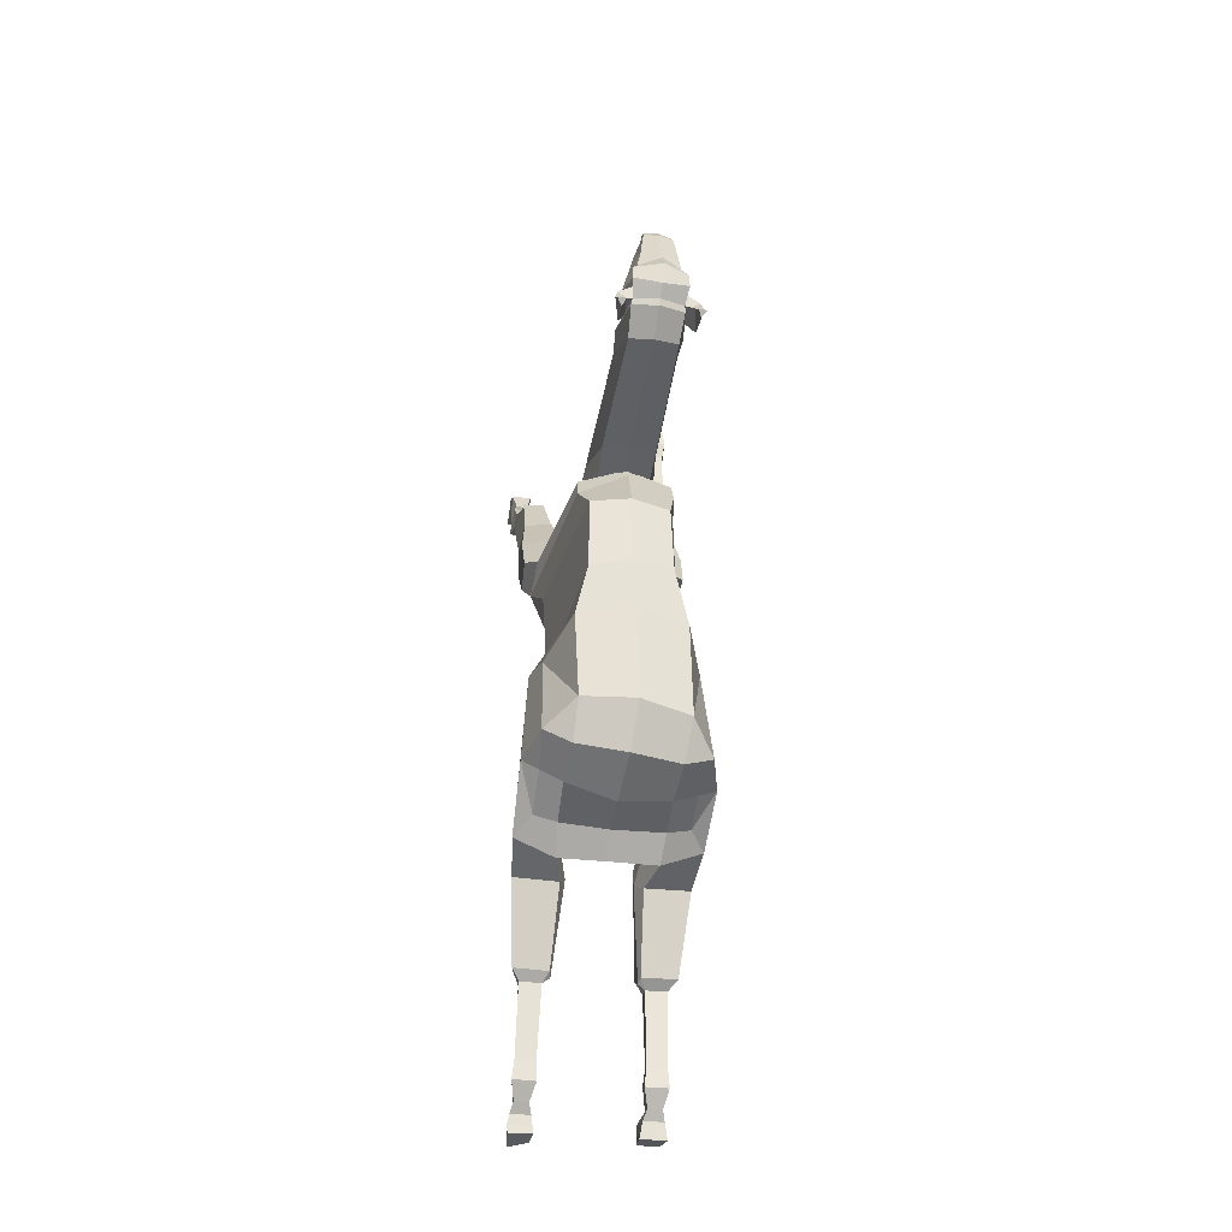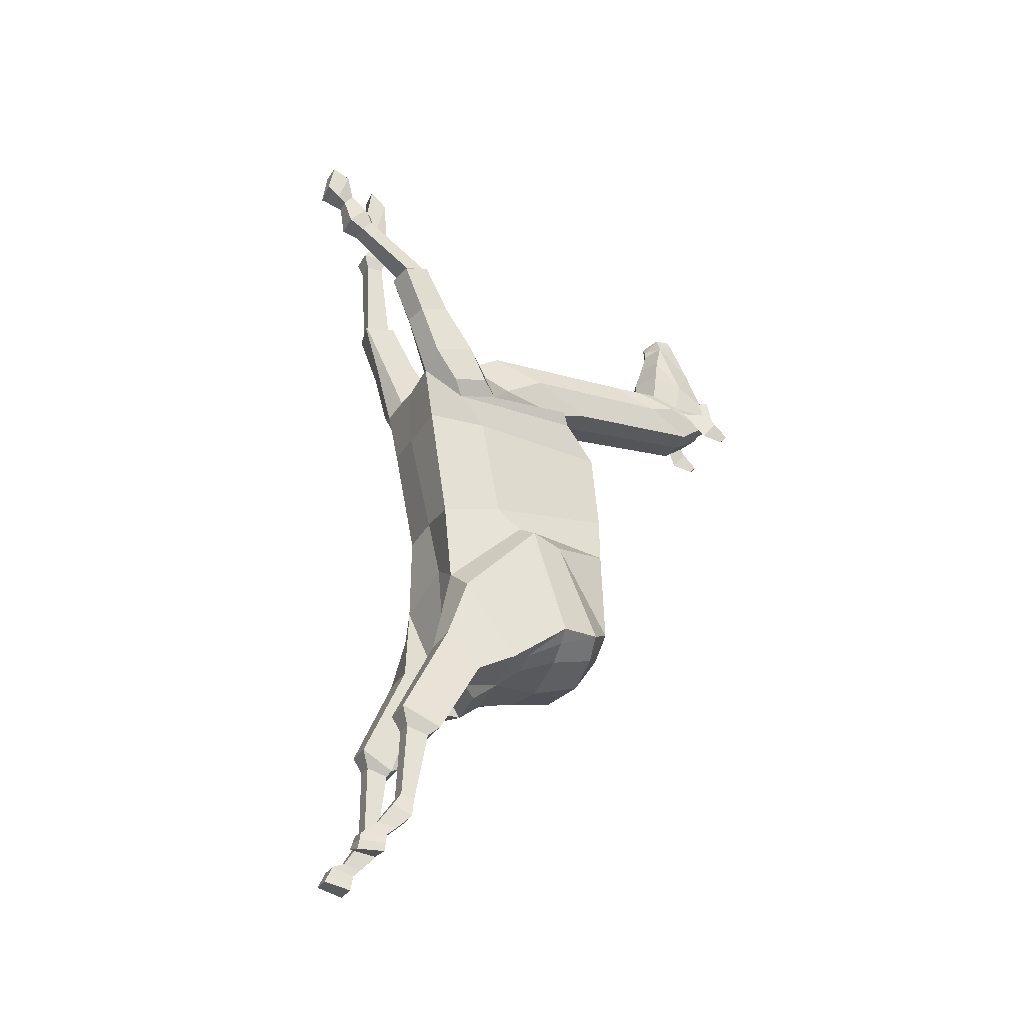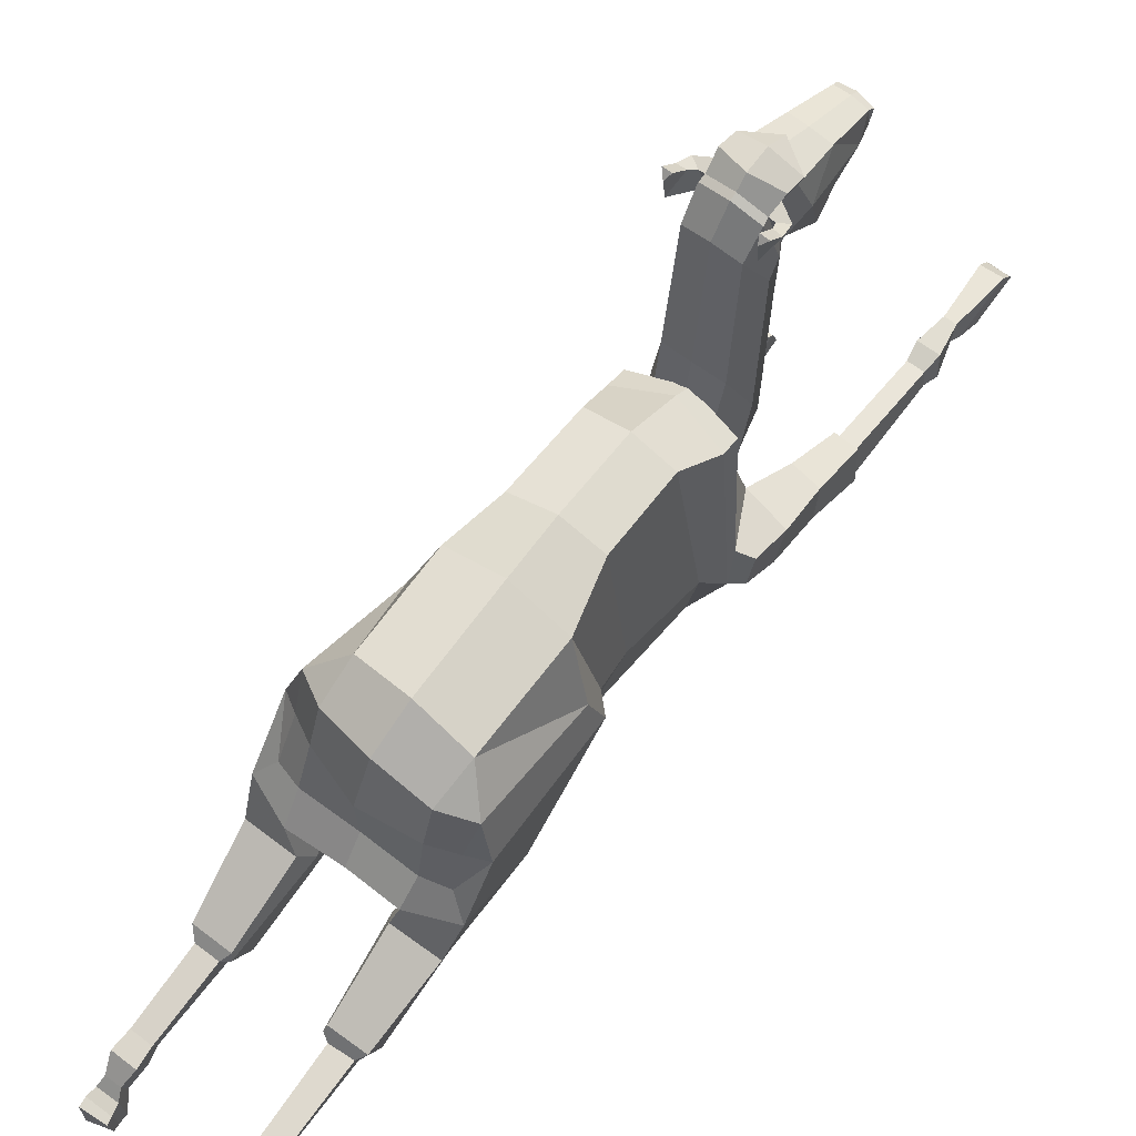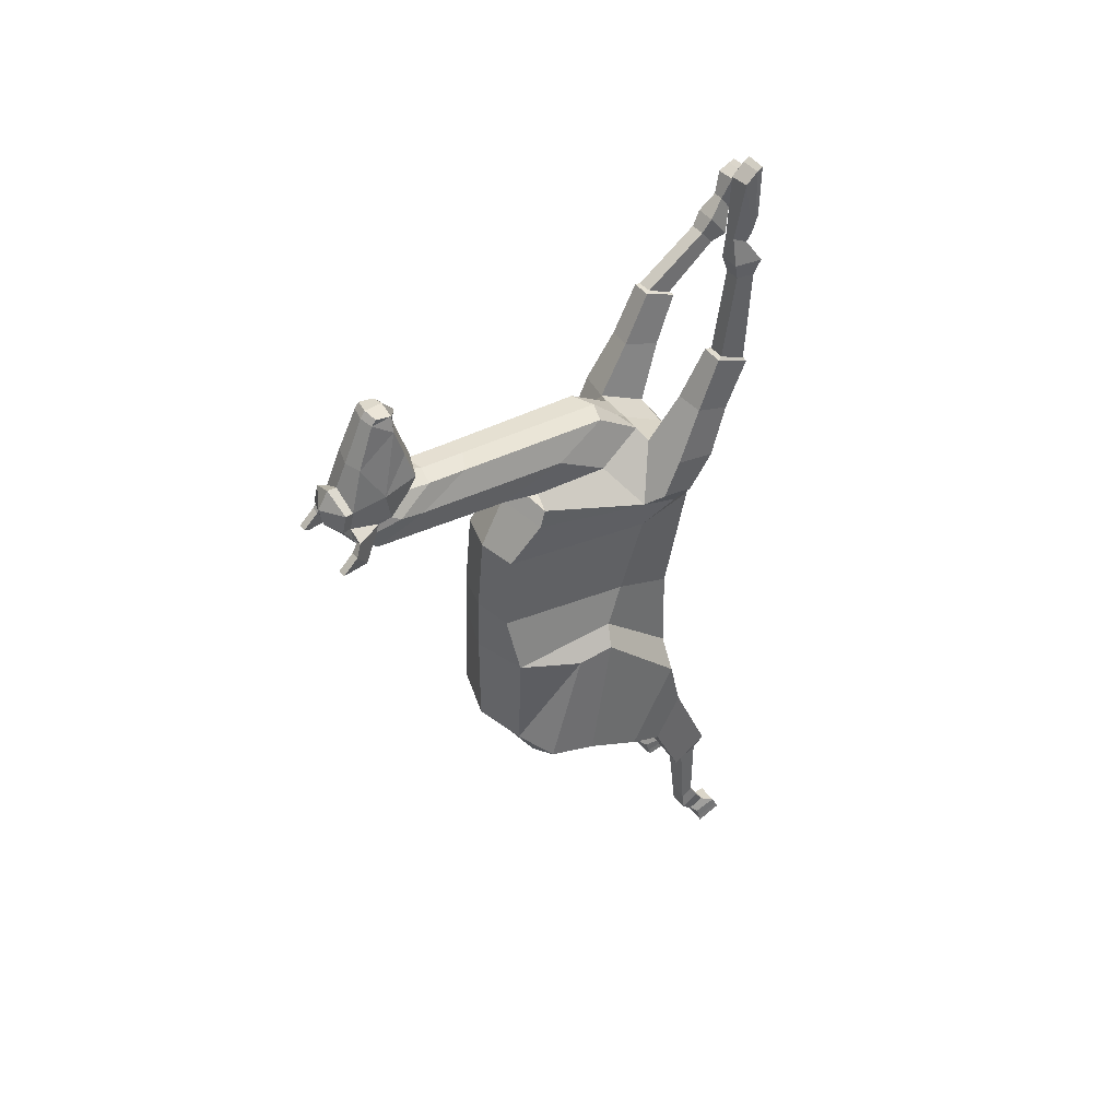
<metadata>
{"format":"obj","ext":"obj","renderer":"f3d","projection":"perspective","resolution":1024,"background":"white","views":[{"elev":-37.2,"azim":170.9,"up":"+Z"},{"elev":-30.8,"azim":65.0,"up":"+Z"},{"elev":65.6,"azim":-143.2,"up":"+Y"},{"elev":42.9,"azim":-123.8,"up":"+Z"}]}
</metadata>
<code>
o Llama_Cylinder
v 0.4542 2.082 1.119
v 0.4664 2.312 -0.6262
v 0.5453 2.593 1.079
v 0.5684 2.98 -0.02186
v 0.335 3.903 1.128
v 0.4447 3.915 -0.05323
v 0.4328 2.254 0.09635
v 0.522 2.777 0.1778
v 0.3451 3.964 0.4079
v 0.3802 2.522 -1.167
v 0.3398 2.49 -1.667
v 0.4128 3.965 -0.885
v 0.3967 3.605 1.452
v 0.6248 2.317 1.307
v 0.3123 2.048 1.704
v 0.4167 2.81 -1.643
v 0.7272 2.498 -1.664
v 0.4254 3.782 -1.199
v 0.4382 3.04 -1.456
v 0.443 3.389 -1.304
v 0.2305 3.891 1.747
v 0.3881 3.571 1.61
v 0.6114 2.688 1.403
v 0.3721 2.458 1.888
v 0.2166 3.542 1.676
v 0.3449 2.954 1.723
v 0.2229 2.505 1.937
v 0.6973 2.384 -0.8141
v 0.7024 3.072 -0.1093
v 0.628 3.374 -0.1712
v 0.7697 2.828 -1.499
v 0.6617 3.728 -1.06
v 0.7787 3.351 -1.11
v 0.6359 3.025 -1.397
v 0.6351 3.37 -1.198
v 0.6504 2.219 -1.327
v 0.3018 2.217 -1.332
v 0.2805 2.356 -1.564
v 0.2162 2.891 2.176
v 0.5828 1.879 -2.291
v 0.4248 1.877 -2.291
v 0.4139 2.065 -2.355
v 0.6009 2.069 -2.354
v 0.5865 1.843 -2.93
v 0.4405 1.842 -2.932
v 0.4304 1.956 -2.97
v 0.6033 1.957 -2.967
v 0.5988 1.769 -3.039
v 0.4311 1.768 -3.041
v 0.4201 1.933 -3.134
v 0.6186 1.934 -3.131
v 0.5932 1.465 -3.488
v 0.4161 1.461 -3.437
v 0.4077 1.694 -3.463
v 0.6134 1.7 -3.478
v 0.4597 1.804 -3.253
v 0.4641 1.649 -3.208
v 0.5683 1.648 -3.208
v 0.5839 1.805 -3.251
v 0.4323 1.725 -3.323
v 0.4083 1.504 -3.312
v 0.5909 1.488 -3.344
v 0.605 1.72 -3.325
v 0.4942 1.988 1.598
v 0.7056 2.024 1.727
v 0.6959 2.233 1.435
v 0.7212 2.376 1.834
v 0.7114 2.534 1.51
v 0.5193 1.183 2.979
v 0.6837 1.183 2.98
v 0.6672 1.284 3.1
v 0.5284 1.284 3.1
v 0.6864 1.206 3.227
v 0.5063 1.206 3.226
v 0.4946 1.048 3.031
v 0.7078 1.048 3.032
v 0.6919 0.8458 3.628
v 0.5123 0.8362 3.628
v 0.4991 0.7994 3.347
v 0.7078 0.7955 3.372
v 0.5414 0.9906 3.264
v 0.5486 1.072 3.374
v 0.6483 1.072 3.375
v 0.6593 0.9904 3.264
v 0.5172 0.9149 3.301
v 0.5108 0.995 3.566
v 0.6918 1.002 3.559
v 0.6845 0.9125 3.3
v 0.6511 1.863 2.716
v 0.6984 1.674 2.628
v 0.4996 1.647 2.627
v 0.5095 1.862 2.719
v 0.5066 0.8463 3.338
v 0.512 0.8898 3.609
v 0.692 0.8987 3.606
v 0.6996 0.8369 3.349
v 0.418 1.705 -3.406
v 0.4148 1.483 -3.379
v 0.5981 1.479 -3.405
v 0.6199 1.705 -3.406
v 0.2938 3.347 1.975
v 0.6686 1.902 2.709
v 0.7235 1.658 2.6
v 0.4809 1.905 2.716
v 0.4657 1.622 2.607
v 0.4765 1.616 2.603
v 0.351 2.085 -2.315
v 0.3676 1.814 -2.129
v 0.6287 1.816 -2.122
v 0.6671 2.157 -2.284
v 0.364 2.15 -2.287
v 0.2079 5.108 1.842
v 0.1909 4.24 2.251
v 0.1767 4.772 2.29
v 0.2508 4.996 2.15
v 0.2301 5.105 2.12
v 0.2089 5.347 2.058
v 0.1877 4.588 2.274
v 0.2191 5.324 2.005
v 0.1262 4.907 2.99
v 0.248 5.055 2.429
v 0.2491 4.765 2.509
v 0.1767 4.828 2.741
v 0.07002 5.038 3.151
v 0.06845 5.078 3.099
v 0.1202 5.221 2.719
v 0.07601 4.896 3.122
v 0.2812 4.916 2.109
v 0.2625 4.698 2.055
v 0.1903 5.329 2.336
v 0.2017 5.36 2.179
v 0.2579 5.336 2.062
v 0.3354 5.352 2.107
v 0.3188 5.286 1.838
v 0.2859 5.401 1.99
v 0.3592 5.4 1.991
v 0.3192 5.485 1.812
v 0.2903 5.535 1.858
v 0.3636 5.534 1.859
v 0.6753 2.122 2.268
v 0.6961 1.852 2.175
v 0.4395 2.157 2.293
v 0.4073 1.832 2.191
v 0.487 1.791 2.165
v 0.2234 5.443 2.192
v 0.2139 5.407 2.351
v -0.000151 2.05 1.077
v -0.000658 2.383 -0.3382
v -0.4557 2.078 1.146
v -0.4683 2.276 -0.6119
v -0.5541 2.639 1.117
v -0.5782 3.005 0.08479
v -0.3445 3.903 1.115
v -0.4793 3.91 -0.06767
v -0.004761 3.987 1.129
v -0.01788 4.07 -0.05336
v -5.2e-05 2.269 0.1563
v -0.433 2.268 0.1496
v -0.5209 2.837 0.4182
v -0.3548 3.971 0.4326
v -0.005109 4.047 0.4404
v -0.002115 2.456 -1.203
v -0.3827 2.482 -1.155
v -0.3412 2.474 -1.656
v -0.4885 3.947 -0.9657
v -0.04013 4.086 -0.9372
v -0.4236 3.642 1.48
v -0.6297 2.348 1.327
v -0.3123 2.054 1.723
v -8e-06 2.067 1.677
v -0.4183 2.8 -1.63
v -0.001386 2.762 -1.609
v -0.7286 2.485 -1.654
v -0.4428 3.764 -1.294
v -0.4332 3.022 -1.459
v 0.01087 2.961 -1.434
v 0.01905 3.39 -1.443
v -0.4244 3.363 -1.379
v -0.2312 3.89 1.747
v -0.4156 3.59 1.636
v -0.6141 2.671 1.407
v -0.372 2.472 1.877
v 0.000303 2.464 1.896
v -0.2251 3.538 1.67
v -0.3424 2.93 1.756
v -0.2191 2.495 1.932
v 0.001595 2.542 1.949
v -0.6998 2.334 -0.8017
v -0.7226 3.075 -0.06565
v -0.6639 3.373 -0.1592
v -0.7736 2.807 -1.488
v -0.6918 3.699 -1.183
v -0.789 3.313 -1.218
v -0.6371 2.999 -1.402
v -0.6326 3.336 -1.293
v -0.6522 2.188 -1.333
v -0.3036 2.186 -1.337
v -0.282 2.336 -1.561
v -0.2127 2.88 2.188
v 0.001908 2.802 2.184
v -0.5824 1.896 -2.297
v -0.4245 1.897 -2.303
v -0.4137 2.082 -2.36
v -0.6006 2.065 -2.345
v -0.5852 1.9 -2.954
v -0.4391 1.9 -2.956
v -0.4291 2.015 -2.987
v -0.602 2.016 -2.985
v -0.5972 1.833 -3.066
v -0.4295 1.832 -3.068
v -0.4185 2.002 -3.152
v -0.617 2.003 -3.149
v -0.6136 1.543 -3.435
v -0.4242 1.542 -3.437
v -0.4109 1.779 -3.488
v -0.6352 1.78 -3.486
v -0.4579 1.88 -3.278
v -0.4651 1.732 -3.234
v -0.5699 1.732 -3.232
v -0.5819 1.881 -3.276
v -0.4329 1.809 -3.35
v -0.4212 1.61 -3.293
v -0.6122 1.611 -3.29
v -0.6094 1.81 -3.347
v -0.4944 1.993 1.624
v -1.1e-05 2.03 1.639
v -0.7057 2.029 1.752
v -0.6972 2.233 1.445
v -0.7213 2.389 1.83
v -0.7115 2.522 1.5
v -0.5197 1.688 3.518
v -0.6841 1.688 3.519
v -0.668 1.845 3.526
v -0.5292 1.845 3.526
v -0.6873 1.887 3.669
v -0.5072 1.887 3.668
v -0.4949 1.637 3.653
v -0.7081 1.636 3.654
v -0.6921 1.688 4.543
v -0.5121 1.683 4.549
v -0.4988 1.636 4.239
v -0.708 1.708 4.103
v -0.5422 1.77 3.854
v -0.5496 1.897 3.921
v -0.6492 1.897 3.915
v -0.6601 1.77 3.853
v -0.5181 1.743 3.995
v -0.5106 1.843 4.413
v -0.6924 1.839 4.425
v -0.6849 1.741 3.94
v -0.652 1.945 2.753
v -0.6993 1.745 2.69
v -0.5005 1.717 2.693
v -0.5104 1.943 2.756
v -0.007951 3.847 -1.284
v -0.5063 1.68 4.202
v -0.5117 1.736 4.517
v -0.6924 1.736 4.517
v -0.6999 1.723 4.049
v -0.4198 1.791 -3.432
v -0.423 1.57 -3.379
v -0.6131 1.57 -3.376
v -0.6248 1.792 -3.43
v -0.01479 3.669 1.709
v -0.003785 3.562 1.662
v -0.01493 3.776 1.563
v -0.2922 3.346 1.976
v -0.000437 3.929 1.726
v -0.6695 1.984 2.739
v -0.7243 1.726 2.66
v -0.4818 1.987 2.746
v -0.4666 1.691 2.673
v -0.4774 1.685 2.67
v -0.3509 2.105 -2.323
v -0.3676 1.828 -2.152
v -0.6287 1.829 -2.145
v -0.6672 2.179 -2.292
v -0.3641 2.17 -2.294
v 0.003344 5.135 1.834
v -0.2086 5.107 1.839
v -0.1927 4.239 2.251
v -0.000697 4.145 2.262
v -0.184 4.768 2.283
v -0.2562 4.99 2.14
v -0.2362 5.098 2.107
v -0.2174 5.34 2.045
v -0.003917 4.655 2.327
v -0.1915 4.585 2.27
v -0.2237 5.317 1.992
v -0.2214 4.897 2.97
v -0.2829 5.043 2.403
v -0.2767 4.754 2.487
v -0.01166 4.657 2.503
v -0.04349 4.813 2.956
v -0.236 4.817 2.72
v -0.1921 5.03 3.136
v -0.1869 5.07 3.084
v -0.2013 5.214 2.7
v -0.03945 5.26 2.689
v -0.05991 5.097 3.092
v -0.06246 5.057 3.157
v -0.1861 4.889 3.106
v -0.05804 4.899 3.162
v -0.04734 4.816 3.021
v -0.04756 4.786 3.04
v -0.001943 4.547 2.284
v -0.2846 4.912 2.101
v -0.2654 4.697 2.052
v -0.002627 5.37 1.988
v -0.02919 4.749 2.755
v -0.2241 5.321 2.318
v -0.2192 5.353 2.165
v -0.004579 5.392 2.041
v -0.2663 5.328 2.047
v -0.3468 5.341 2.086
v -0.312 5.275 1.82
v -0.2914 5.392 1.973
v -0.3646 5.388 1.969
v -0.3158 5.474 1.793
v -0.2911 5.525 1.84
v -0.3643 5.522 1.837
v -0.6758 2.169 2.282
v -0.6966 1.893 2.211
v -0.4397 2.206 2.305
v -0.4077 1.875 2.228
v -0.4874 1.831 2.205
v -0.02215 5.35 2.467
v -0.2439 5.435 2.176
v -0.2469 5.398 2.335
v -0.01894 5.528 2.306
v -0.008849 5.49 2.123
v -0.0246 5.435 2.474
f 157 148 2 7
f 7 2 4 8
f 8 4 6 9
f 9 6 156 161
f 5 9 161 155
f 5 155 266 13
f 3 8 9 5
f 1 7 8 3
f 147 157 7 1
f 6 4 29 30
f 2 148 162 10
f 2 10 38 37
f 156 6 12 166
f 12 18 255 166
f 16 19 34 31
f 13 266 264 22
f 28 2 37 36
f 18 12 32
f 3 5 13 14
f 1 3 14 64
f 147 1 64 226
f 28 31 33 29
f 19 20 35 34
f 176 19 16 172
f 177 20 19 176
f 162 172 16 10
f 14 13 22 23
f 170 15 24 183
f 23 22 25 26
f 24 23 26 27
f 22 264 265 25
f 183 24 27 187
f 29 33 32 30
f 28 36 17 31
f 34 35 33
f 31 34 33
f 33 35 32
f 20 18 32 35
f 4 2 28 29
f 109 108 41 40
f 108 107 42 41
f 109 40 43 110
f 16 31 17 11
f 27 26 101 39
f 10 16 11 38
f 26 25 21 101
f 107 111 42
f 187 27 39 200
f 25 265 268 21
f 30 12 6
f 64 14 66 65
f 226 64 15 170
f 65 66 68 67
f 23 24 67 68
f 14 23 68 66
f 32 12 30
f 104 105 91 92
f 103 102 89 90
f 103 90 91 106
f 106 91 105
f 104 92 89 102
f 255 18 20 177
f 111 110 43 42
f 142 104 102 140
f 144 106 105 143
f 141 103 106 144
f 141 140 102 103
f 142 143 105 104
f 11 17 110 111
f 38 11 111 107
f 36 109 110 17
f 37 38 107 108
f 36 37 108 109
f 200 39 113 282
f 101 21 112 129
f 39 101 129 113
f 21 268 279 112
f 306 118 114 287
f 128 119 117 116 115
f 119 309 313 117
f 118 128 115 114
f 131 117 145
f 113 129 128 118
f 112 279 309 119
f 129 112 119 128
f 282 113 118 306
f 24 15 143 142
f 65 67 140 141
f 65 141 144 64
f 64 144 143 15
f 24 142 140 67
f 327 130 146 332
f 330 146 145 331
f 332 146 330
f 130 131 145 146
f 117 313 331 145
f 157 158 150 148
f 158 159 152 150
f 159 160 154 152
f 160 161 156 154
f 153 155 161 160
f 153 167 266 155
f 151 153 160 159
f 149 151 159 158
f 147 149 158 157
f 154 190 189 152
f 150 163 162 148
f 150 197 198 163
f 156 166 165 154
f 165 166 255 174
f 171 191 194 175
f 167 180 264 266
f 188 196 197 150
f 174 192 165
f 151 168 167 153
f 149 225 168 151
f 147 226 225 149
f 188 189 193 191
f 175 194 195 178
f 176 172 171 175
f 177 176 175 178
f 162 163 171 172
f 168 181 180 167
f 170 183 182 169
f 181 185 184 180
f 182 186 185 181
f 180 184 265 264
f 183 187 186 182
f 189 190 192 193
f 188 191 173 196
f 194 193 195
f 191 193 194
f 193 192 195
f 178 195 192 174
f 152 189 188 150
f 276 201 202 275
f 275 202 203 274
f 276 277 204 201
f 171 164 173 191
f 186 199 267 185
f 163 198 164 171
f 185 267 179 184
f 274 203 278
f 187 200 199 186
f 184 179 268 265
f 190 154 165
f 225 227 228 168
f 226 170 169 225
f 227 229 230 228
f 181 230 229 182
f 168 228 230 181
f 192 190 165
f 271 254 253 272
f 270 252 251 269
f 270 273 253 252
f 273 272 253
f 271 269 251 254
f 255 177 178 174
f 278 203 204 277
f 324 322 269 271
f 326 325 272 273
f 323 326 273 270
f 323 270 269 322
f 324 271 272 325
f 164 278 277 173
f 198 274 278 164
f 196 173 277 276
f 197 275 274 198
f 196 276 275 197
f 200 282 281 199
f 267 308 280 179
f 199 281 308 267
f 179 280 279 268
f 306 287 283 288
f 307 284 285 286 289
f 289 286 313 309
f 288 283 284 307
f 312 328 286
f 281 288 307 308
f 280 289 309 279
f 308 307 289 280
f 282 306 288 281
f 182 324 325 169
f 227 323 322 229
f 227 225 326 323
f 225 169 325 326
f 182 229 322 324
f 327 332 329 311
f 330 331 328 329
f 332 330 329
f 311 329 328 312
f 286 328 331 313
f 42 43 47 46
f 46 47 51 50
f 43 40 44 47
f 41 42 46 45
f 40 41 45 44
f 45 46 50 49
f 44 45 49 48
f 47 44 48 51
f 50 51 59 56
f 51 48 58 59
f 48 49 57 58
f 49 50 56 57
f 56 59 63 60
f 59 58 62 63
f 58 57 61 62
f 57 56 60 61
f 92 72 71 89
f 69 72 92 91
f 69 70 76 75
f 72 69 75 74
f 71 72 74 73
f 70 71 73 76
f 75 76 84 81
f 76 73 83 84
f 73 74 82 83
f 74 75 81 82
f 81 84 88 85
f 84 83 87 88
f 83 82 86 87
f 82 81 85 86
f 89 71 70 90
f 91 90 70 69
f 287 114 122 293
f 115 116 131
f 114 115 121 122
f 121 130 126
f 120 126 125
f 126 299 300 125
f 123 121 120
f 310 123 120 294
f 122 121 123
f 126 120 121
f 293 122 123 310
f 299 126 130 327
f 131 130 121 115
f 203 207 208 204
f 207 211 212 208
f 204 208 205 201
f 202 206 207 203
f 201 205 206 202
f 206 210 211 207
f 205 209 210 206
f 208 212 209 205
f 211 217 220 212
f 212 220 219 209
f 209 219 218 210
f 210 218 217 211
f 217 221 224 220
f 220 224 223 219
f 219 223 222 218
f 218 222 221 217
f 254 251 233 234
f 231 253 254 234
f 231 237 238 232
f 234 236 237 231
f 233 235 236 234
f 232 238 235 233
f 237 243 246 238
f 238 246 245 235
f 235 245 244 236
f 236 244 243 237
f 243 247 250 246
f 246 250 249 245
f 245 249 248 244
f 244 248 247 243
f 251 252 232 233
f 253 231 232 252
f 287 293 292 283
f 284 312 285
f 283 292 291 284
f 291 298 311
f 290 297 298
f 298 297 300 299
f 295 290 291
f 310 294 290 295
f 292 295 291
f 298 291 290
f 293 310 295 292
f 299 327 311 298
f 312 284 291 311
f 98 97 54 53
f 53 54 55 52
f 99 98 53 52
f 100 99 52 55
f 97 100 55 54
f 94 93 79 78
f 78 79 80 77
f 95 94 78 77
f 96 95 77 80
f 93 96 80 79
f 85 88 96 93
f 88 87 95 96
f 87 86 94 95
f 86 85 93 94
f 60 63 100 97
f 63 62 99 100
f 62 61 98 99
f 61 60 97 98
f 125 300 301 124
f 124 301 303 127
f 127 303 305 304
f 304 305 294 120
f 124 127 125
f 304 120 127
f 120 125 127
f 133 116 134 136
f 131 116 133
f 117 131 133 132
f 116 117 132
f 136 134 137 139
f 132 133 136 135
f 116 132 135 134
f 139 137 138
f 135 136 139 138
f 134 135 138 137
f 261 214 215 260
f 214 213 216 215
f 262 213 214 261
f 263 216 213 262
f 260 215 216 263
f 257 240 241 256
f 240 239 242 241
f 258 239 240 257
f 259 242 239 258
f 256 241 242 259
f 247 256 259 250
f 250 259 258 249
f 249 258 257 248
f 248 257 256 247
f 221 260 263 224
f 224 263 262 223
f 223 262 261 222
f 222 261 260 221
f 297 296 301 300
f 296 302 303 301
f 302 304 305 303
f 304 290 294 305
f 296 297 302
f 304 302 290
f 290 302 297
f 315 318 316 285
f 312 315 285
f 286 314 315 312
f 285 314 286
f 318 321 319 316
f 314 317 318 315
f 285 316 317 314
f 321 320 319
f 317 320 321 318
f 316 319 320 317

</code>
